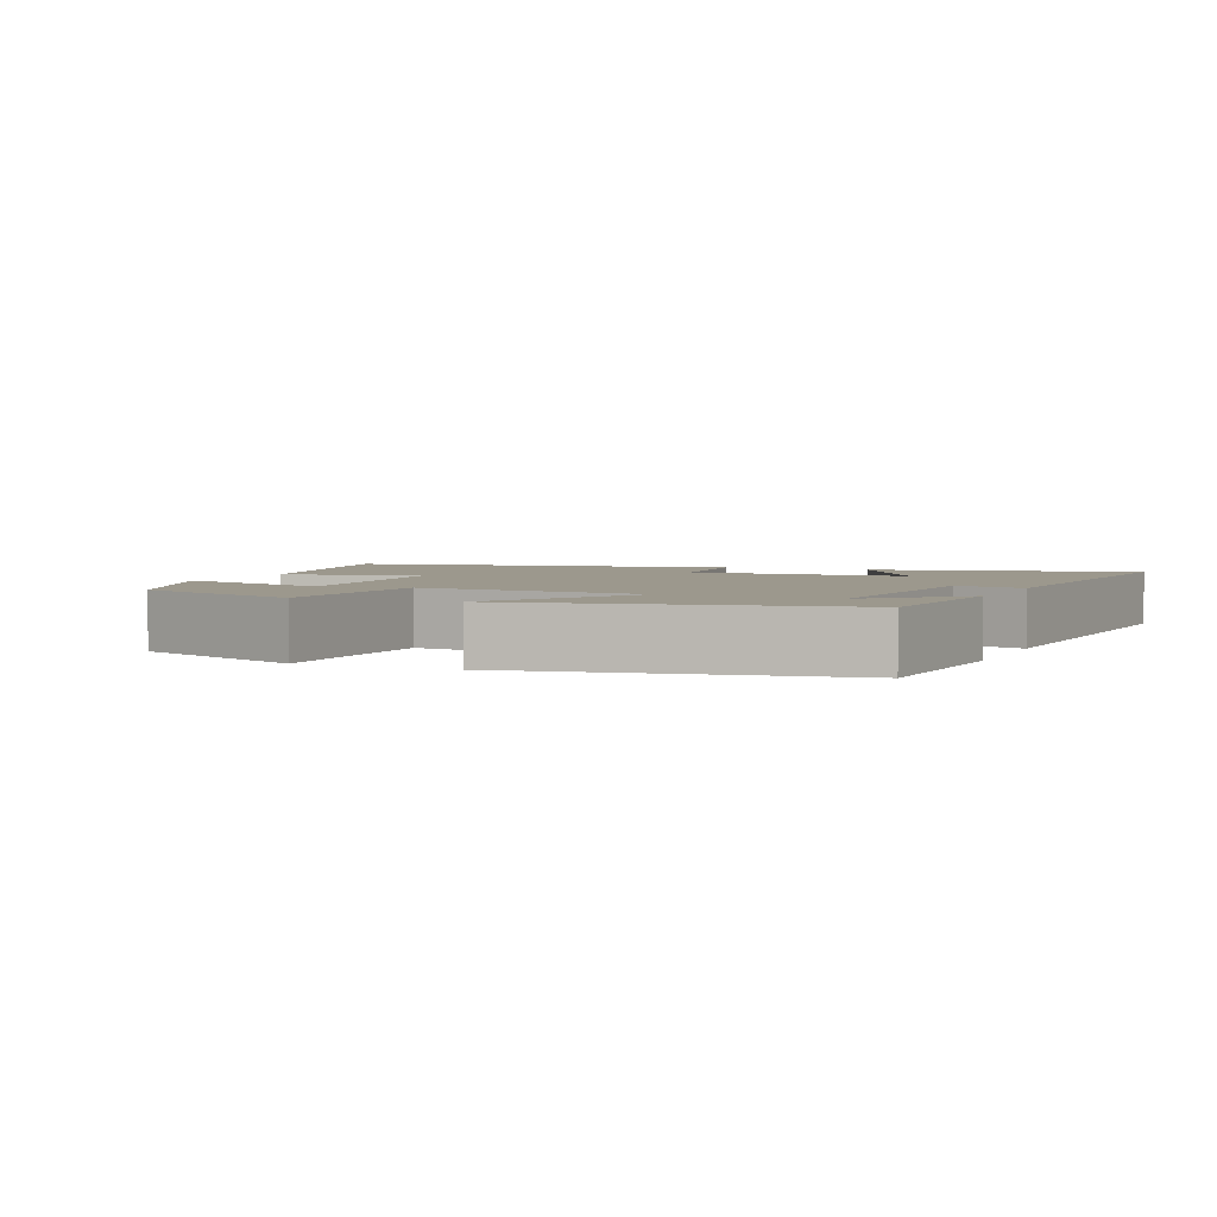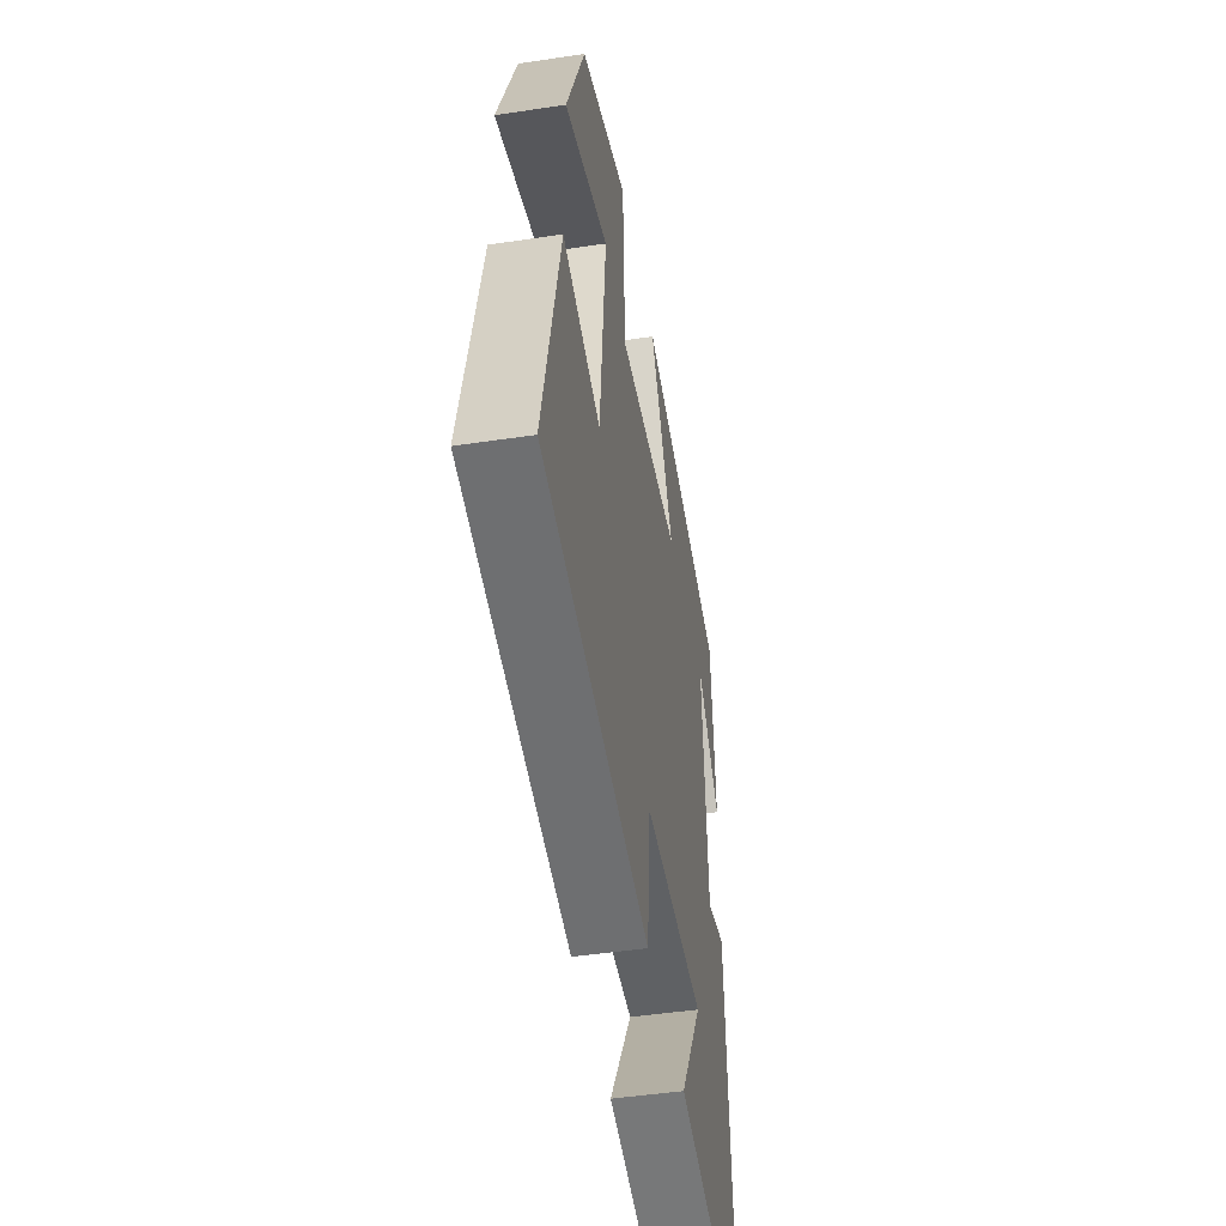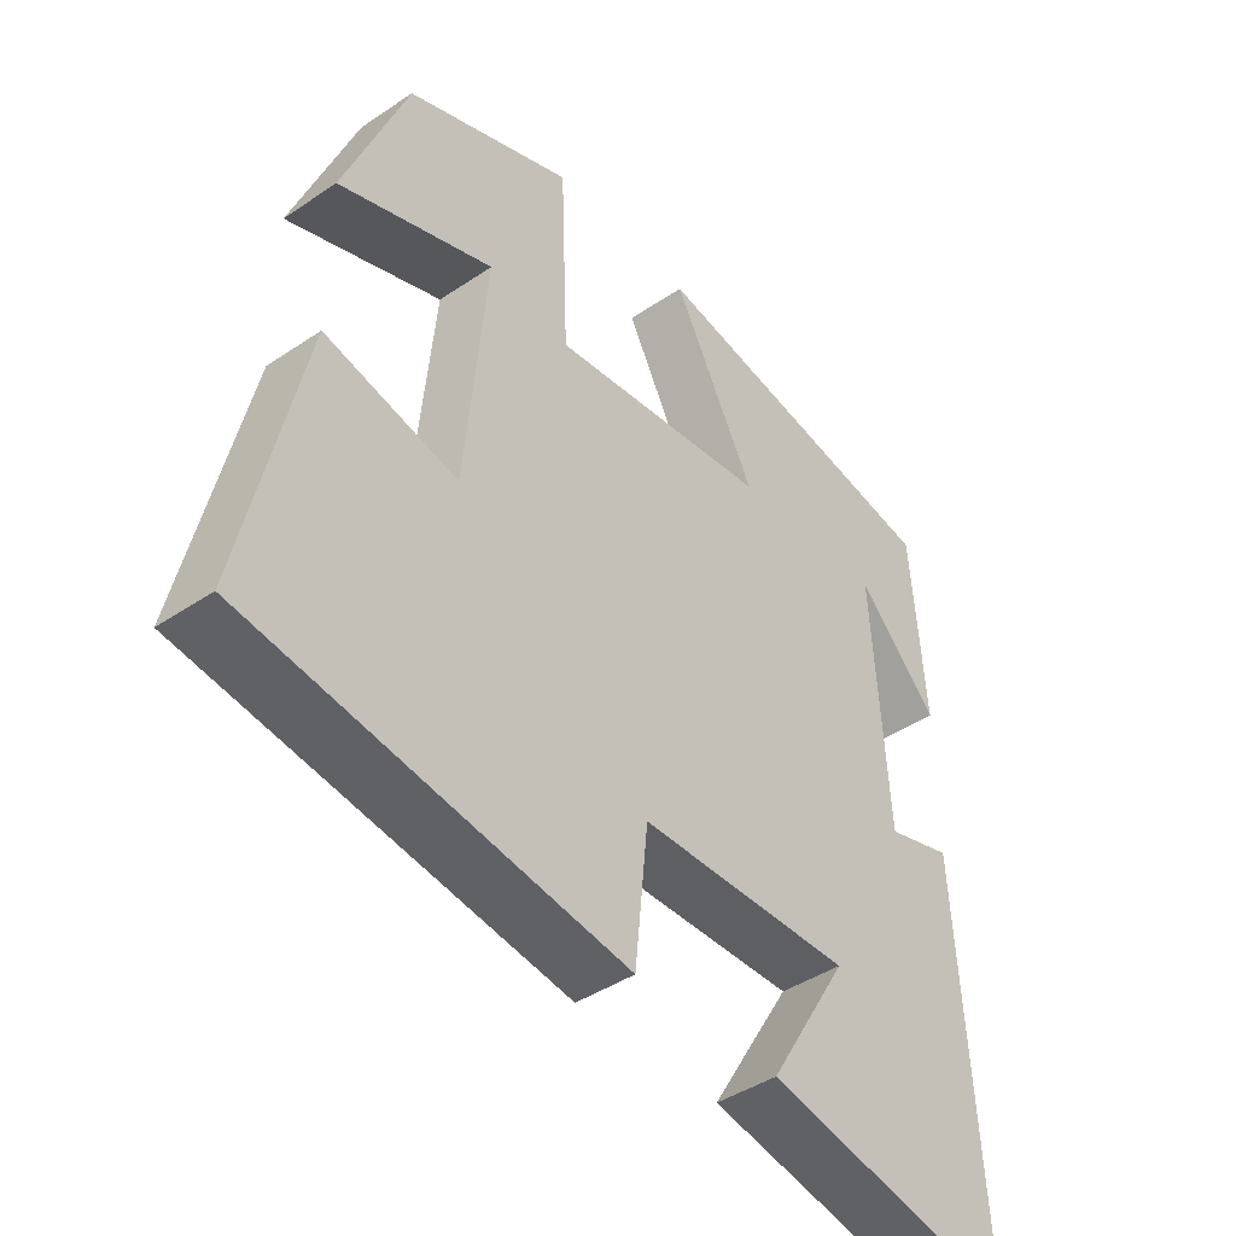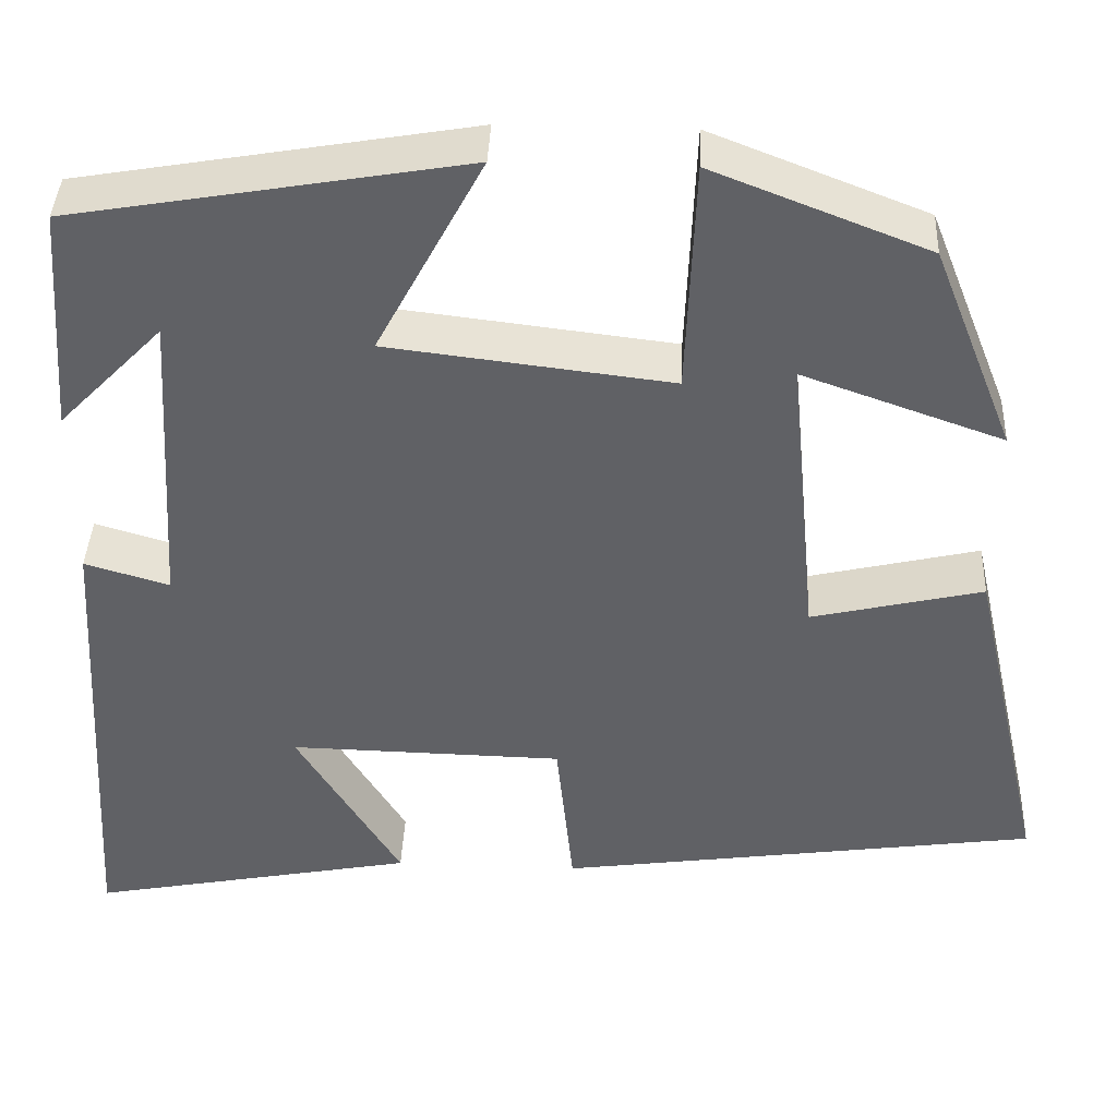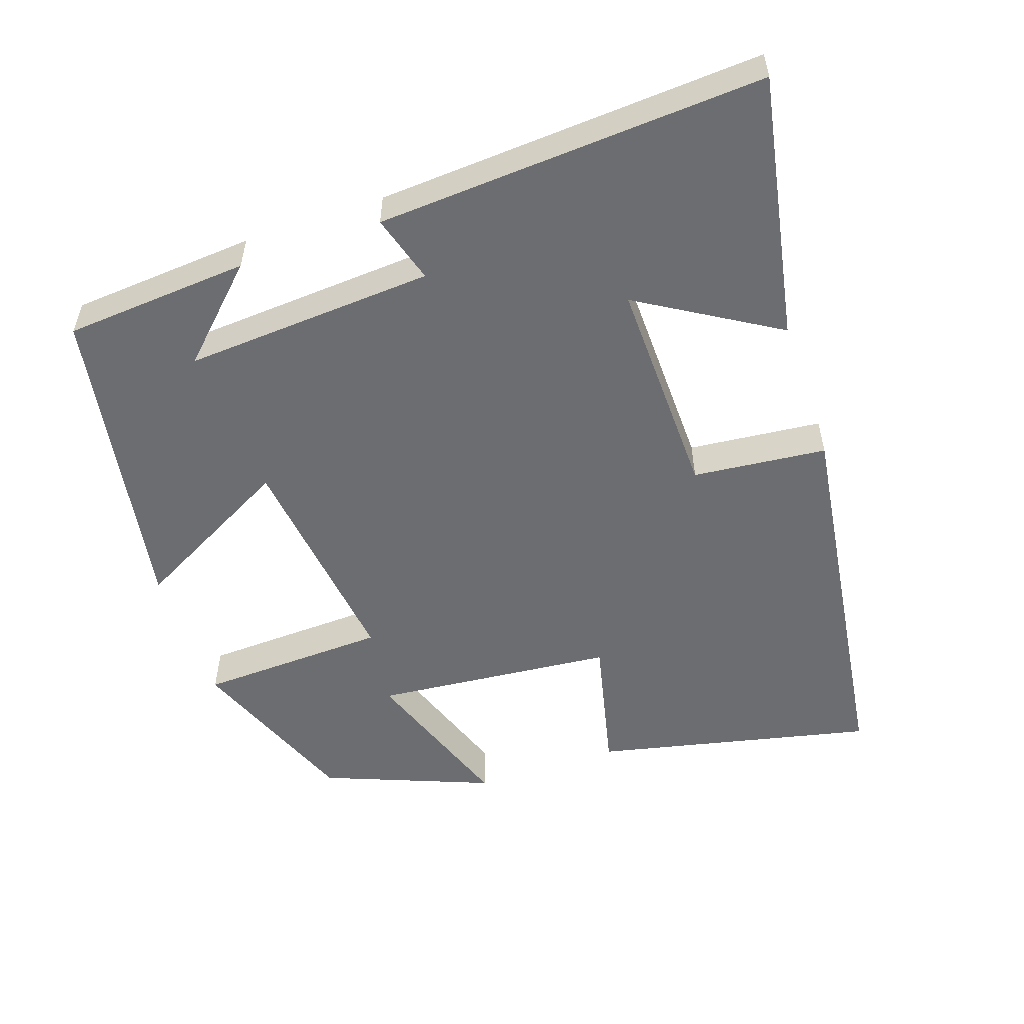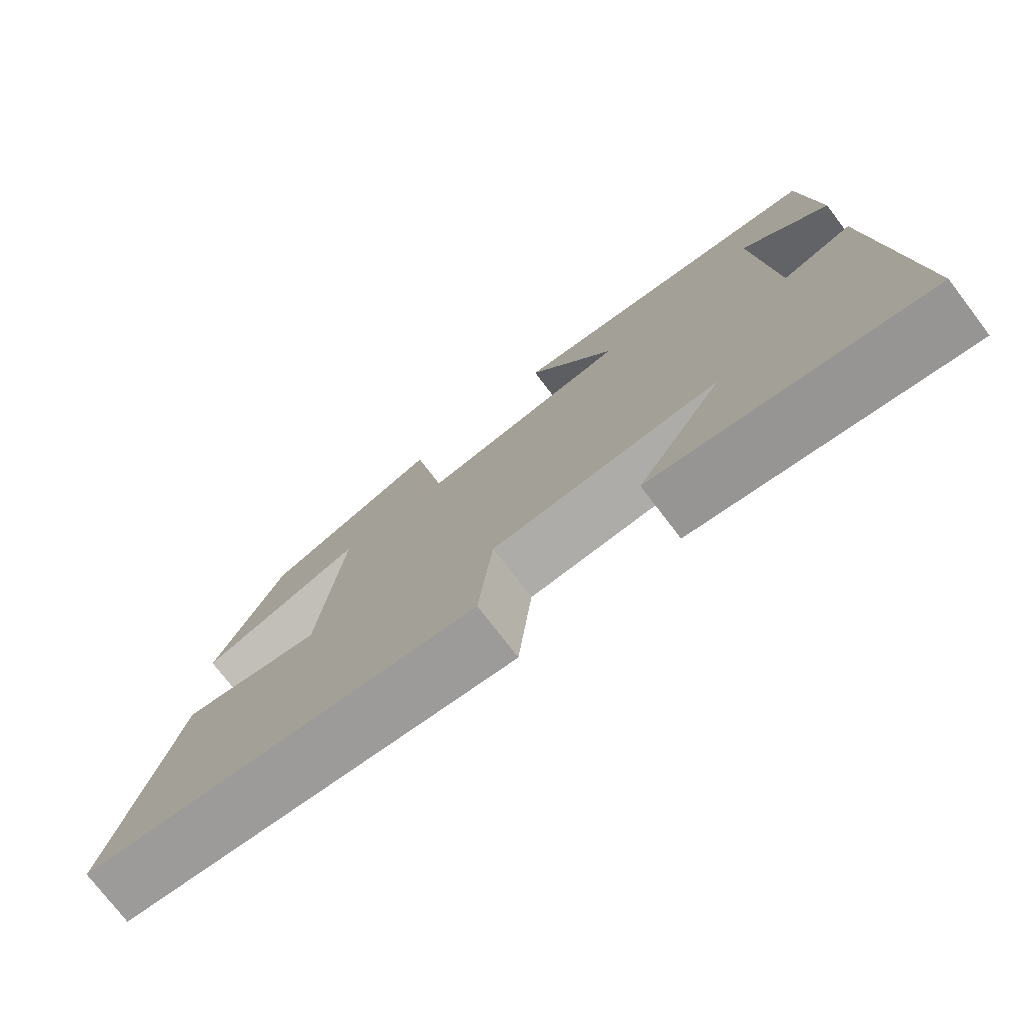
<metadata>
{"format":"obj","ext":"obj","renderer":"f3d","projection":"perspective","resolution":1024,"background":"white","views":[{"elev":3.1,"azim":23.3,"up":"+Y"},{"elev":-46.8,"azim":-80.3,"up":"+Z"},{"elev":-42.4,"azim":-51.0,"up":"+Z"},{"elev":40.3,"azim":-177.5,"up":"+Z"},{"elev":-54.0,"azim":109.0,"up":"+Y"},{"elev":-75.9,"azim":37.4,"up":"+Z"}]}
</metadata>
<code>
v -0.587 0.07 -0.423
v -0.5 0.07 -0.036
v -0.308 0.07 -0.081
v -0.276 0.07 0.253
v -0.5 0.07 0.174
v -0.408 0.07 0.406
v -0.167 0.07 0.5
v -0.157 0.07 0.237
v 0.161 0.07 0.275
v 0.041 0.07 0.5
v 0.481 0.07 0.424
v 0.5 0.07 0.167
v 0.383 0.07 0.287
v 0.405 0.07 -0.061
v 0.5 0.07 -0.033
v 0.532 0.07 -0.571
v 0.164 0.07 -0.5
v 0.281 0.07 -0.308
v -0.027 0.07 -0.314
v -0.046 0.07 -0.5
v -0.587 0 -0.423
v -0.5 0 -0.036
v -0.308 0 -0.081
v -0.276 0 0.253
v -0.5 0 0.174
v -0.408 0 0.406
v -0.167 0 0.5
v -0.157 0 0.237
v 0.161 0 0.275
v 0.041 0 0.5
v 0.481 0 0.424
v 0.5 0 0.167
v 0.383 0 0.287
v 0.405 0 -0.061
v 0.5 0 -0.033
v 0.532 0 -0.571
v 0.164 0 -0.5
v 0.281 0 -0.308
v -0.027 0 -0.314
v -0.046 0 -0.5
f 1 2 3
f 20 1 3
f 19 20 3
f 18 19 3 4
f 15 16 17 18
f 14 15 18
f 13 14 18
f 11 12 13
f 9 10 11 13
f 8 9 13 18
f 6 7 8
f 6 8 18 4
f 4 5 6
f 23 22 21
f 23 21 40
f 23 40 39
f 24 23 39 38
f 38 37 36 35
f 38 35 34
f 38 34 33
f 33 32 31
f 33 31 30 29
f 38 33 29 28
f 28 27 26
f 24 38 28 26
f 26 25 24
f 1 21 22 2
f 2 22 23 3
f 3 23 24 4
f 4 24 25 5
f 5 25 26 6
f 6 26 27 7
f 7 27 28 8
f 8 28 29 9
f 9 29 30 10
f 10 30 31 11
f 11 31 32 12
f 12 32 33 13
f 13 33 34 14
f 14 34 35 15
f 15 35 36 16
f 16 36 37 17
f 17 37 38 18
f 18 38 39 19
f 19 39 40 20
f 20 40 21 1

</code>
